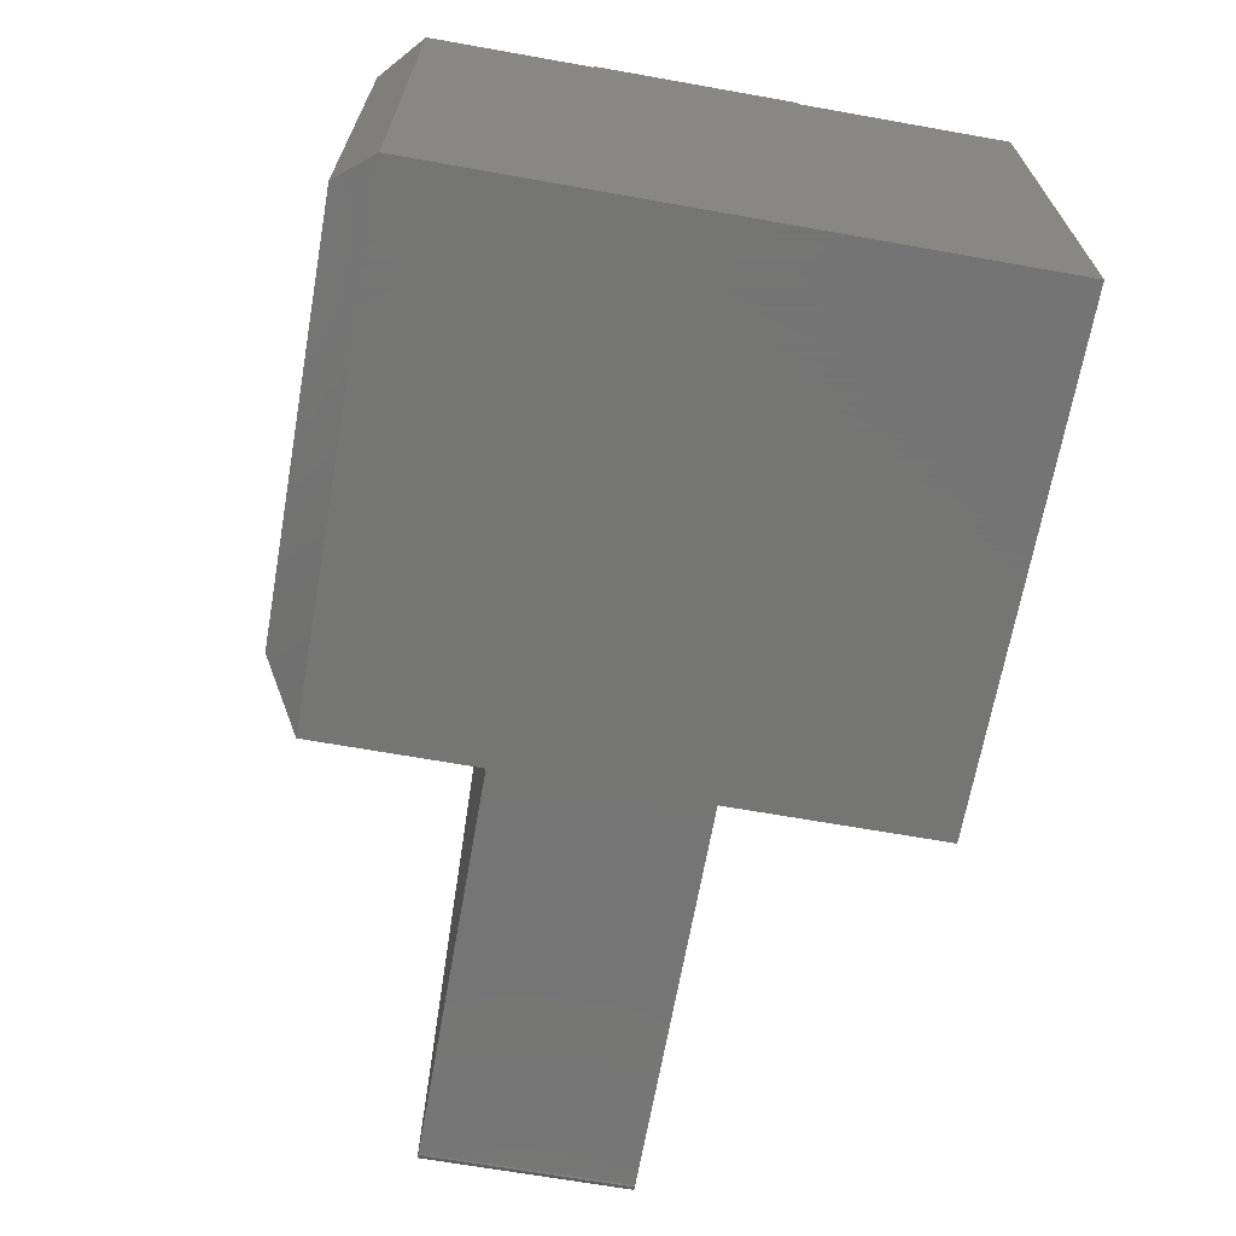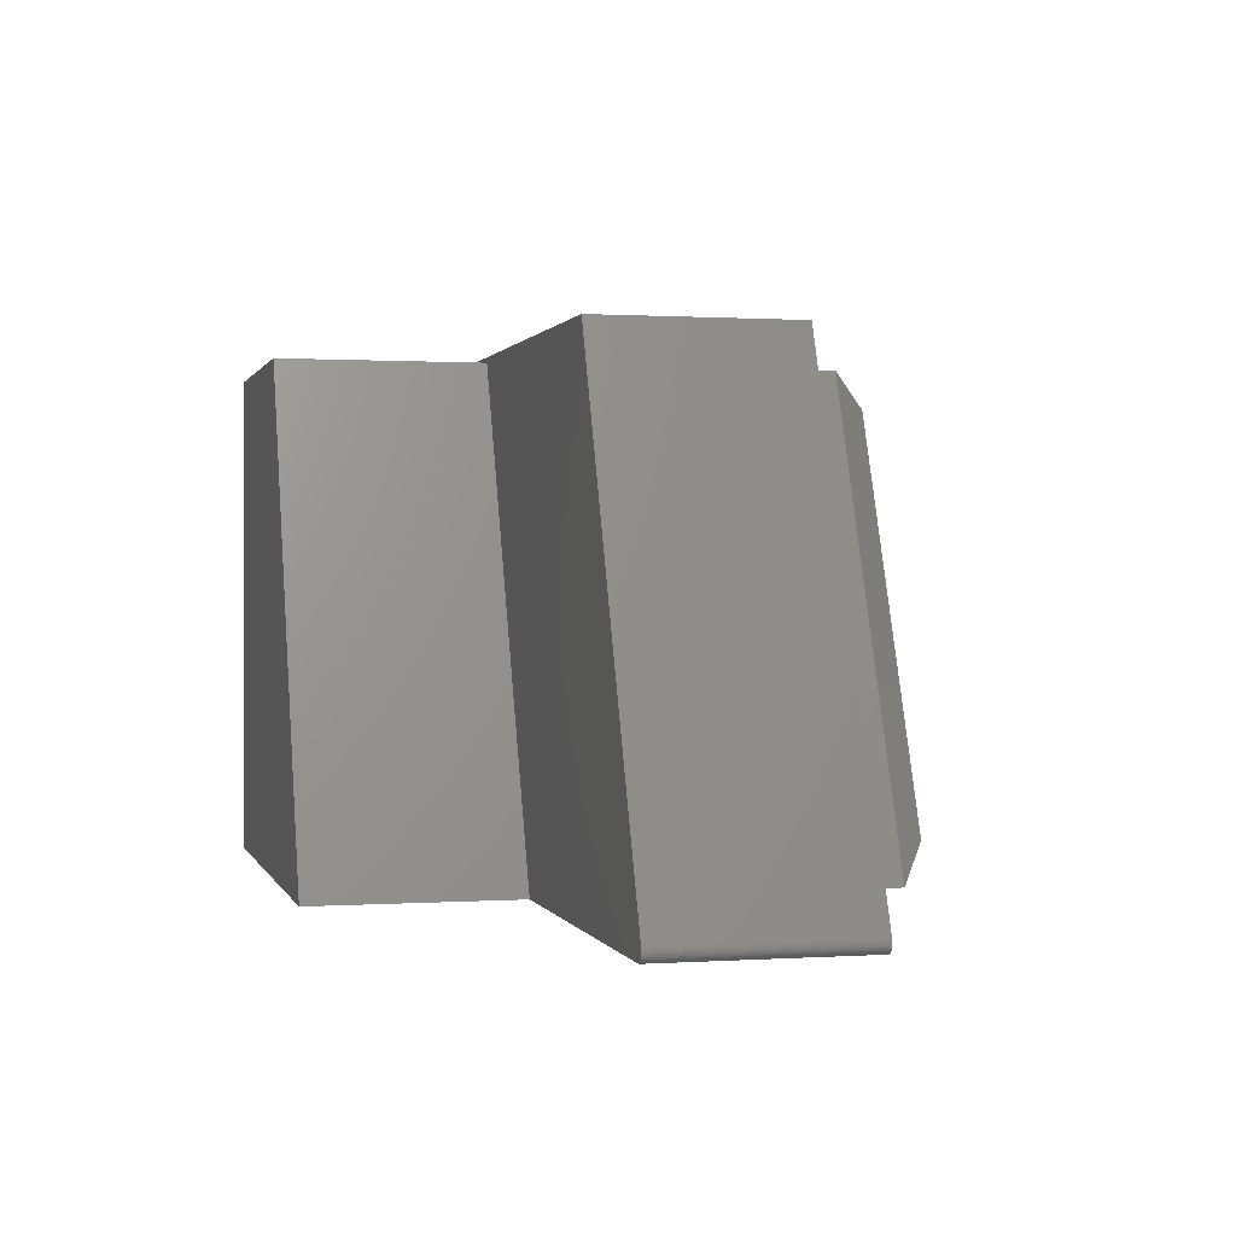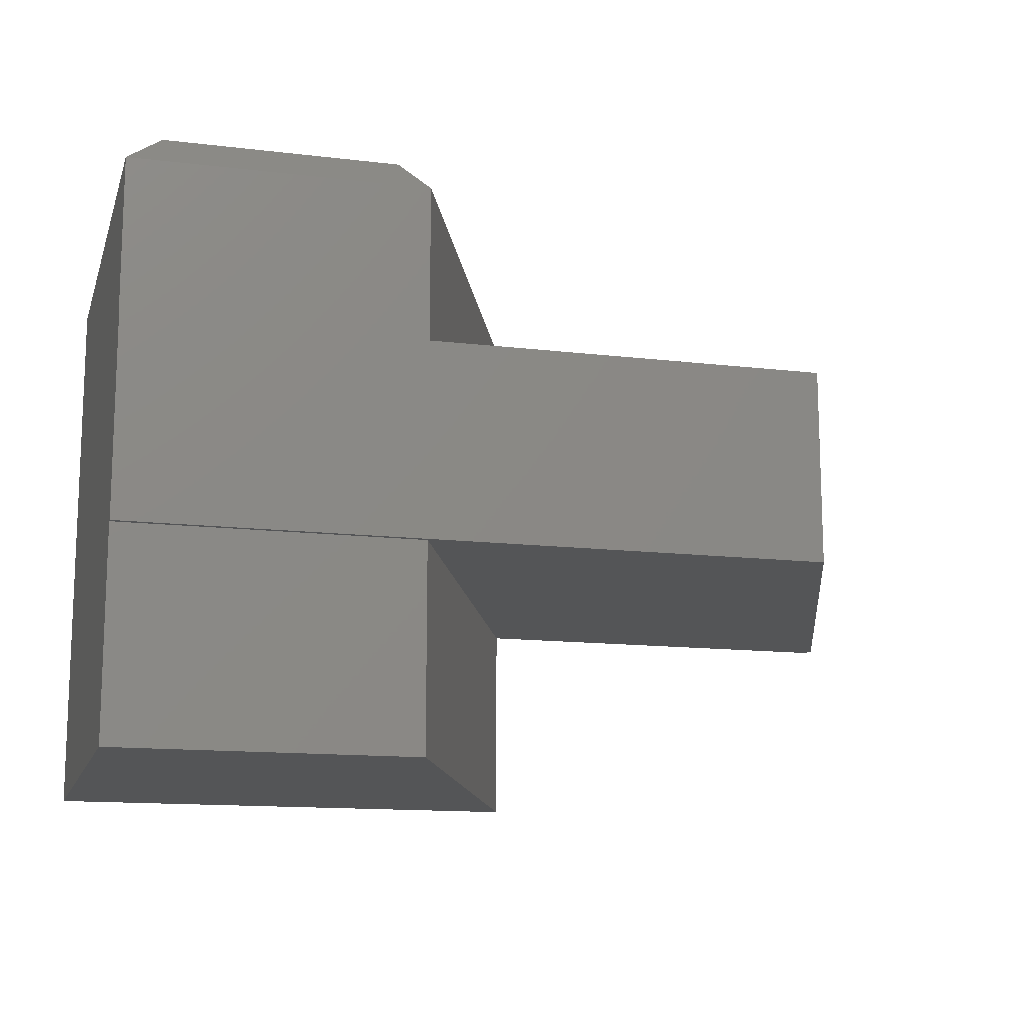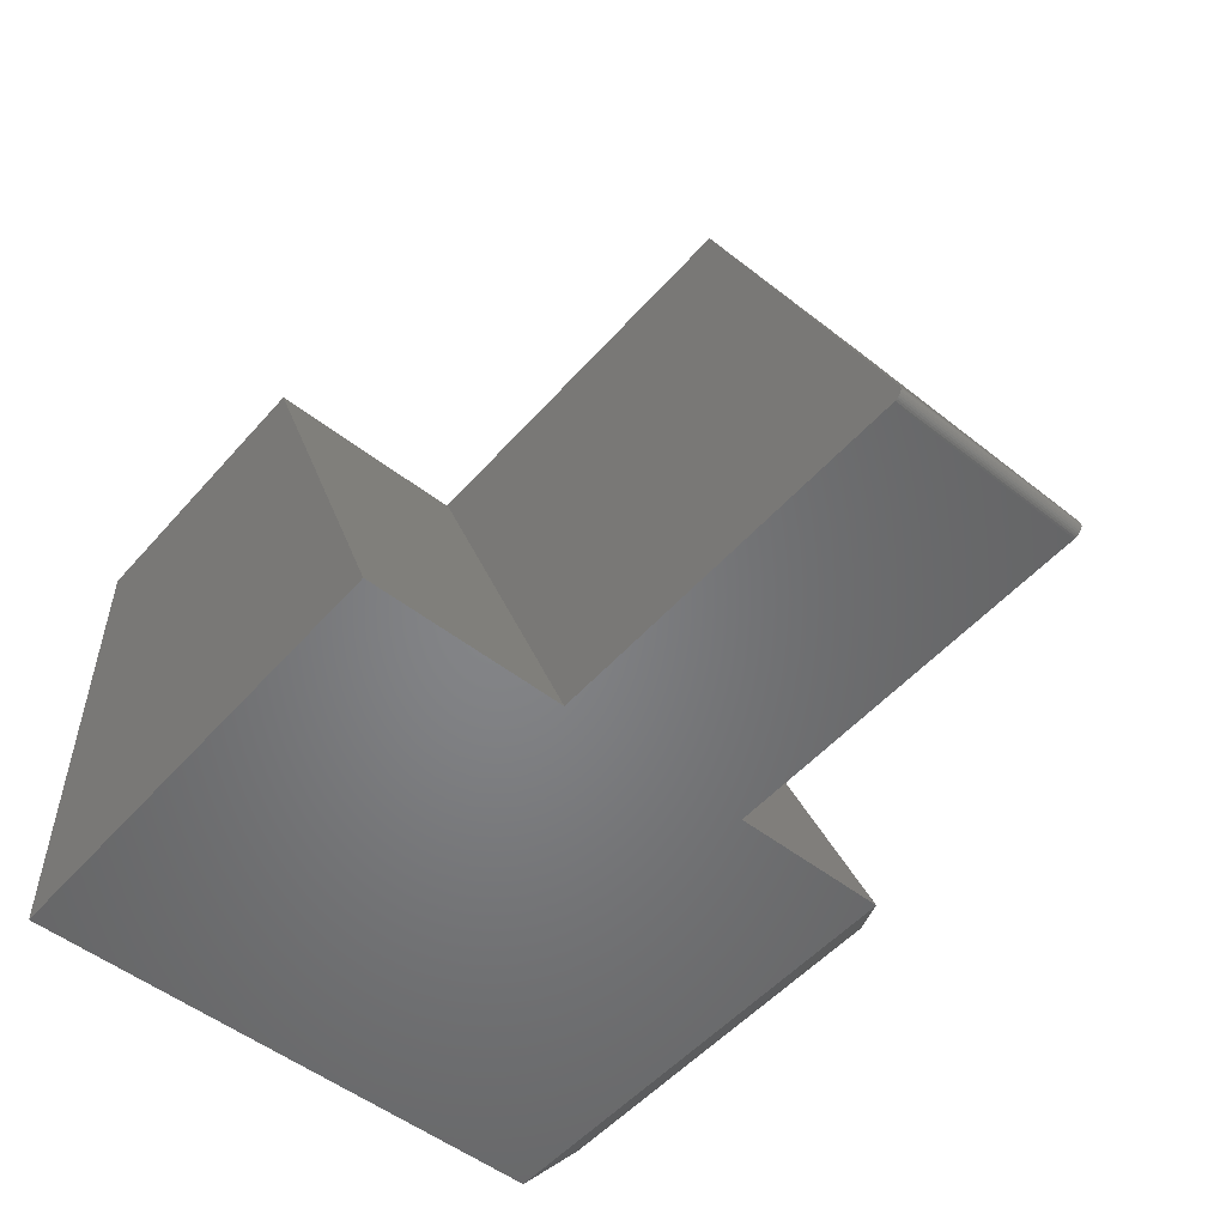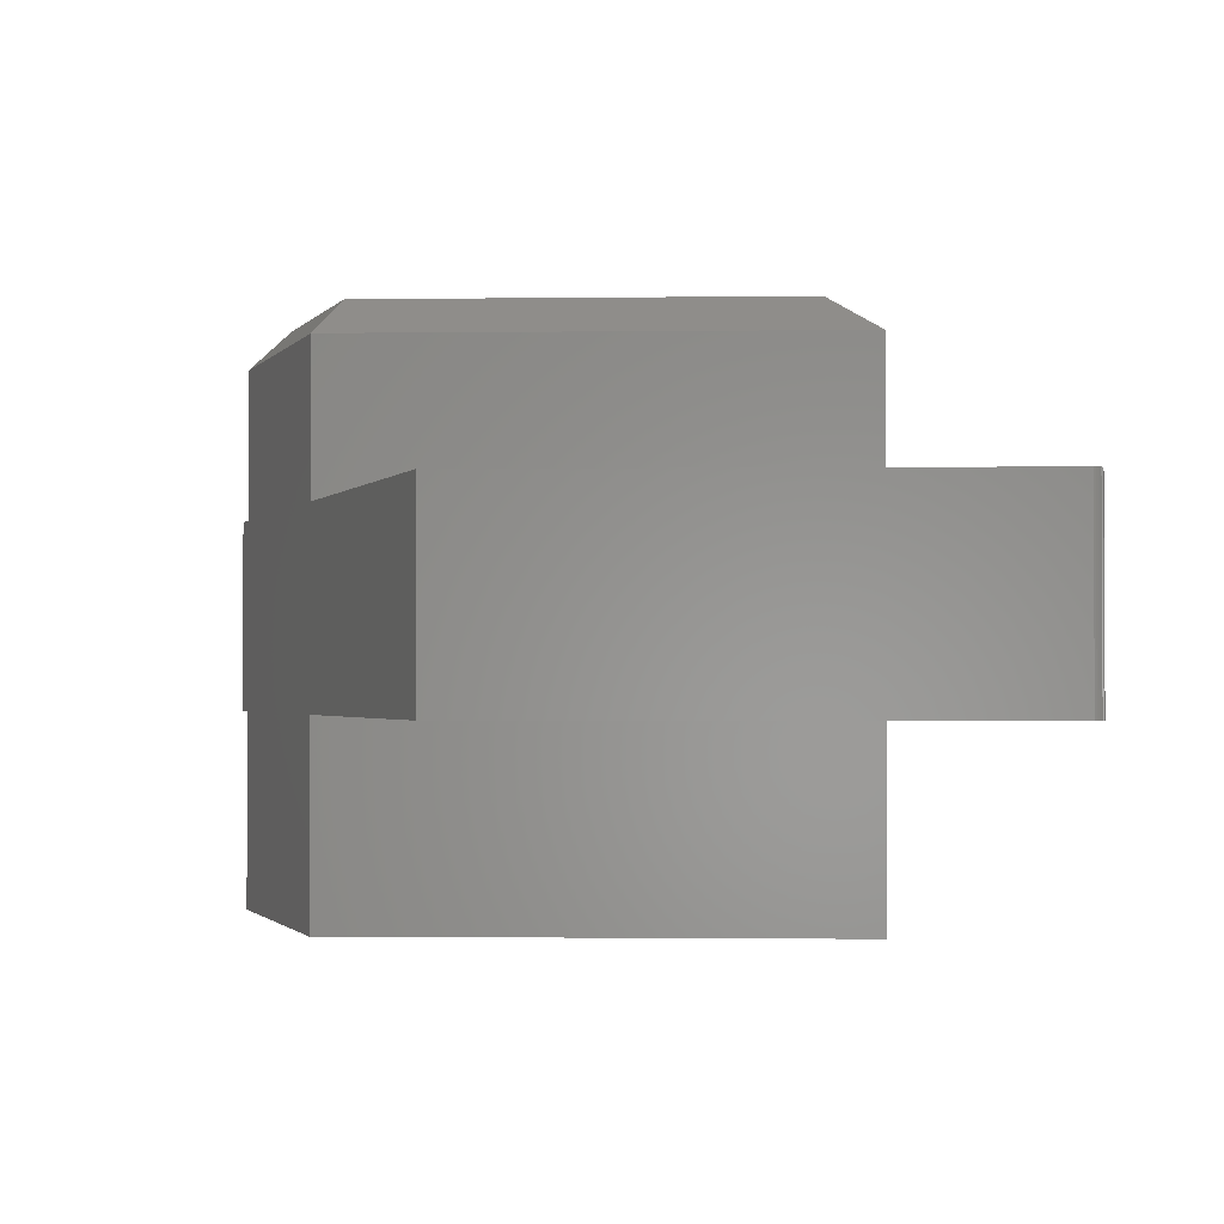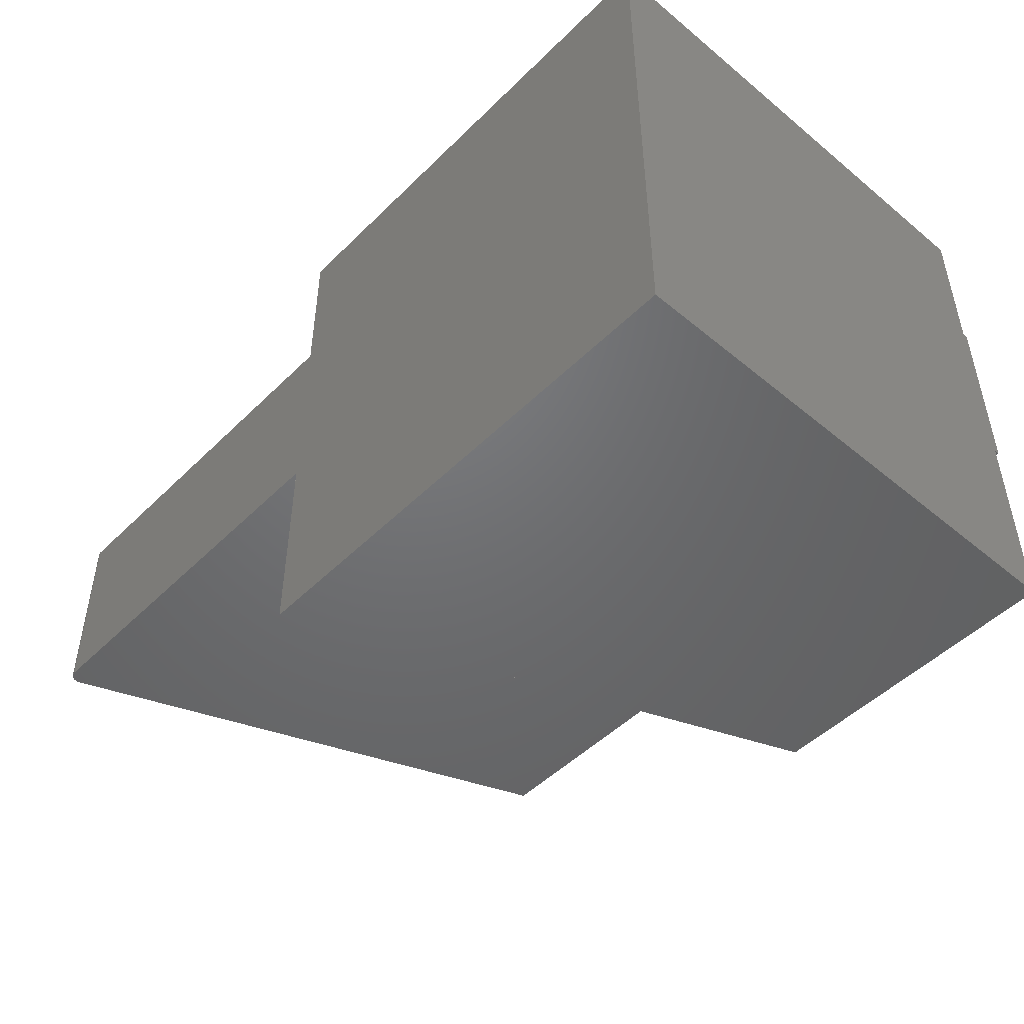
<metadata>
{"format":"stl","ext":"stl","renderer":"f3d","projection":"perspective","resolution":1024,"background":"white","views":[{"elev":-67.1,"azim":-100.1,"up":"+Z"},{"elev":0.8,"azim":76.0,"up":"+Z"},{"elev":-13.5,"azim":-15.2,"up":"+Y"},{"elev":-52.1,"azim":49.9,"up":"+Z"},{"elev":-1.6,"azim":70.7,"up":"+Y"},{"elev":-48.9,"azim":-132.6,"up":"+Y"}]}
</metadata>
<code>
# stl→obj: 44 verts, 84 faces
v 0.03125 0.1641 0.03125
v 0.03125 0.1641 0.3828
v 0.3679 0.1641 0.03125
v 0.2273 0.1641 0.3828
v 0.2484 0.1328 0.4141
v 2.535e-17 0.1328 0.4141
v 0.2484 0 0.4141
v 2.776e-17 0 0.4141
v 0.4141 0.1328 -2.535e-17
v 0.4141 0 -2.535e-17
v 0 -0.3359 0
v 2.776e-17 0.1328 -1.7e-33
v 0.4141 -0.1641 -2.535e-17
v 0.4141 -0.3359 -2.535e-17
v 0.7385 -0.1641 -4.522e-17
v 0.7385 0 -4.522e-17
v 3.923e-17 -0.3359 0.4141
v 2.776e-17 -0.1641 0.4141
v 2.562e-17 -0.1641 0.4184
v 2.562e-17 0 0.4184
v 0.2484 -0.3359 0.4141
v 0.5842 0 0.4184
v 0.7458 0 0.01069
v 0.7428 0 0.001297
v 0.7415 0 0.0005855
v 0.74 0 0.0001478
v 0.7462 0 0.00923
v 0.7463 0 0.007716
v 0.7461 0 0.006206
v 0.7457 0 0.004756
v 0.745 0 0.003422
v 0.744 0 0.002254
v 0.2484 -0.1641 0.4141
v 0.5842 -0.1641 0.4184
v 0.7458 -0.1641 0.01069
v 0.7428 -0.1641 0.001297
v 0.74 -0.1641 0.0001478
v 0.7415 -0.1641 0.0005855
v 0.744 -0.1641 0.002254
v 0.745 -0.1641 0.003422
v 0.7457 -0.1641 0.004756
v 0.7461 -0.1641 0.006206
v 0.7463 -0.1641 0.007716
v 0.7462 -0.1641 0.00923
f 1 2 3
f 3 2 4
f 5 6 7
f 7 6 8
f 9 5 10
f 10 5 7
f 11 12 9
f 11 9 10
f 11 10 13
f 11 13 14
f 13 10 15
f 15 10 16
f 12 11 17
f 12 17 18
f 12 18 8
f 12 8 6
f 19 20 18
f 18 20 8
f 5 4 6
f 6 4 2
f 9 3 5
f 5 3 4
f 12 1 9
f 9 1 3
f 6 2 12
f 12 2 1
f 11 14 17
f 17 14 21
f 22 23 7
f 22 7 8
f 22 8 20
f 24 25 26
f 24 26 16
f 24 16 10
f 7 23 27
f 7 27 28
f 7 28 29
f 7 29 30
f 7 30 31
f 7 31 32
f 7 32 24
f 7 24 10
f 14 13 21
f 21 13 33
f 33 18 21
f 21 18 17
f 34 19 18
f 34 18 33
f 34 33 35
f 36 13 15
f 36 15 37
f 36 37 38
f 33 13 36
f 33 36 39
f 33 39 40
f 33 40 41
f 33 41 42
f 33 42 43
f 33 43 44
f 33 44 35
f 35 23 34
f 34 23 22
f 23 35 27
f 27 35 44
f 27 44 28
f 28 44 43
f 28 43 29
f 29 43 42
f 29 42 30
f 30 42 41
f 30 41 31
f 31 41 40
f 31 40 32
f 32 40 39
f 32 39 24
f 24 39 36
f 24 36 25
f 25 36 38
f 25 38 26
f 26 38 37
f 26 37 16
f 16 37 15
f 34 22 19
f 19 22 20

</code>
